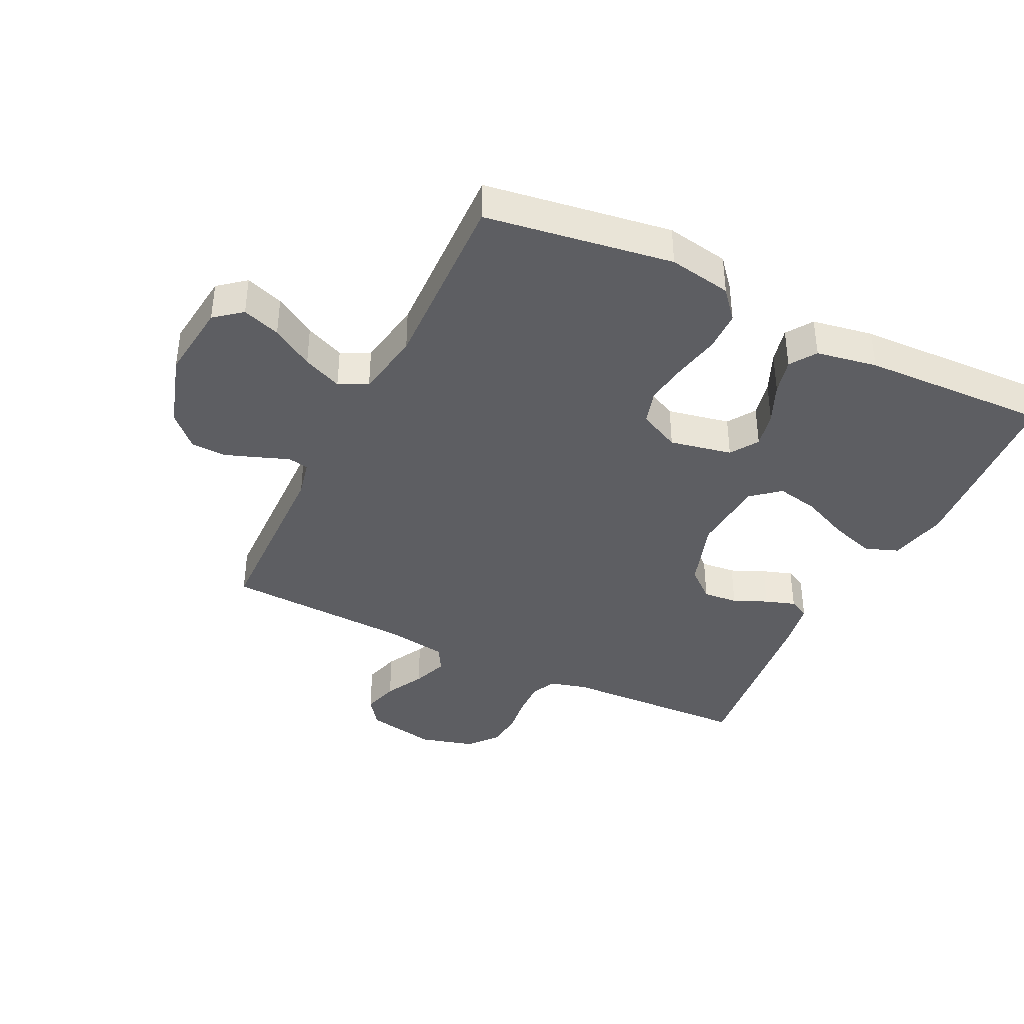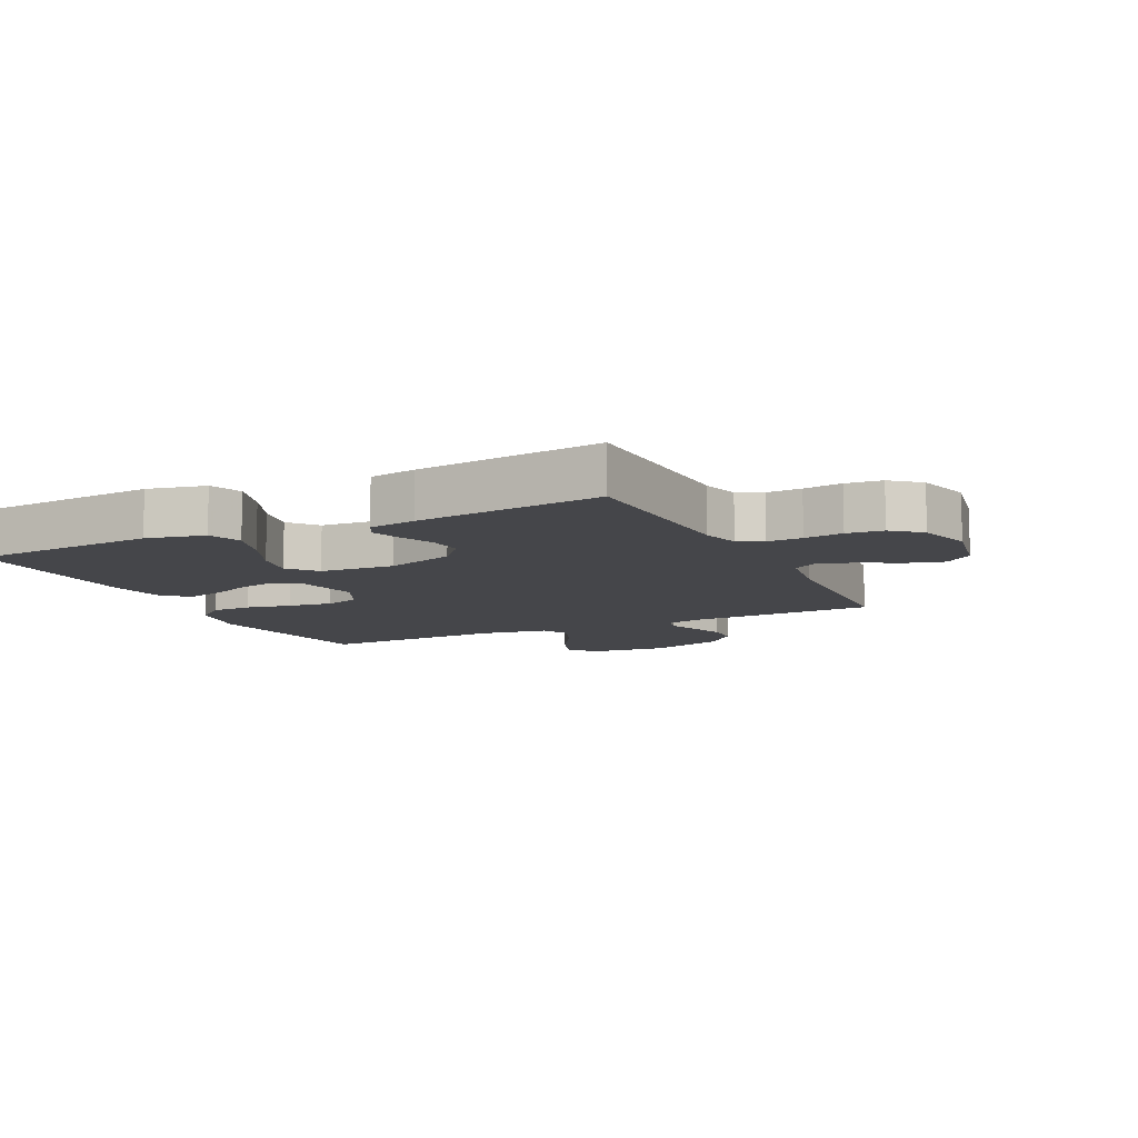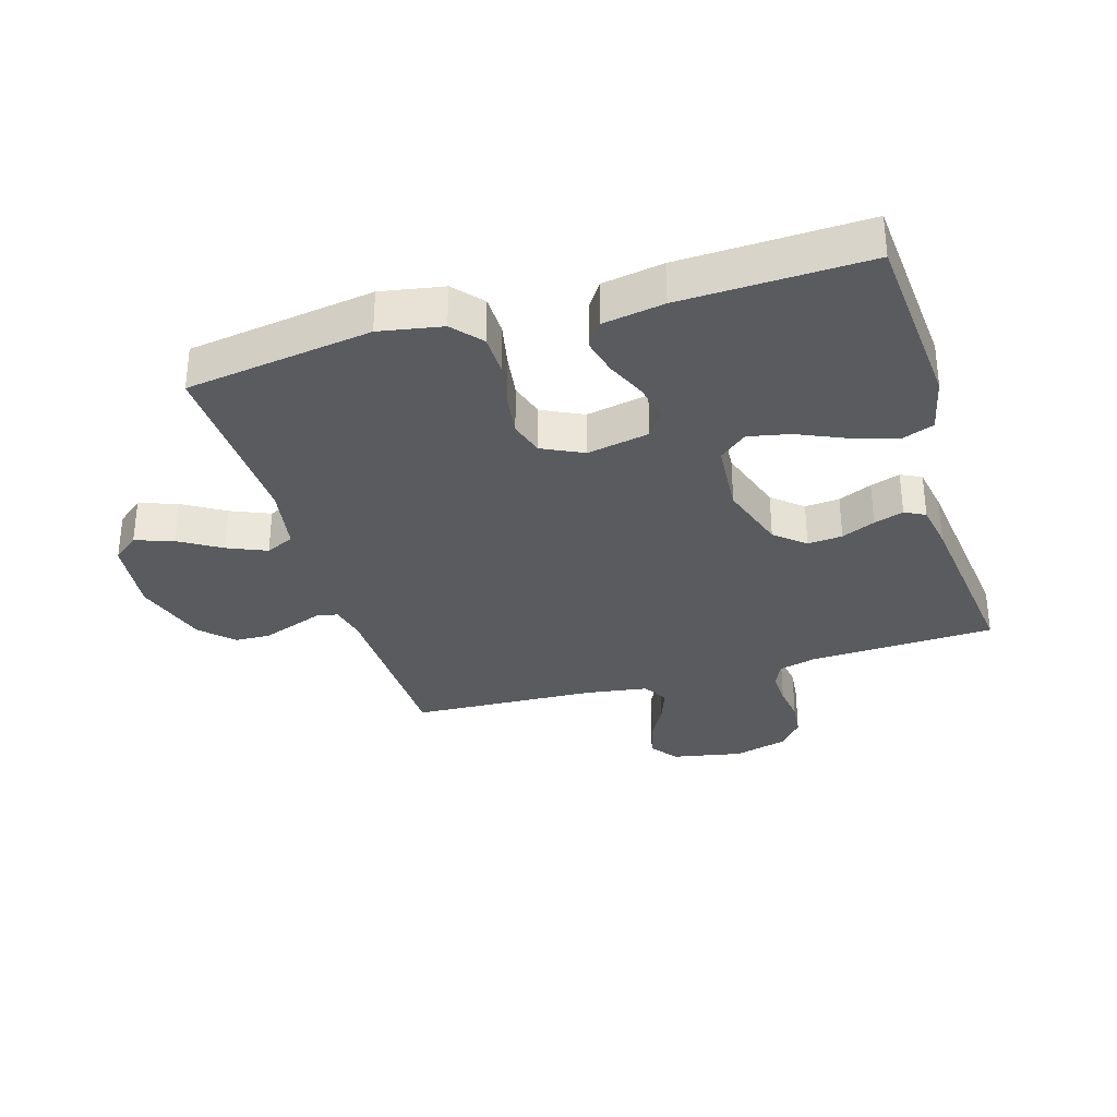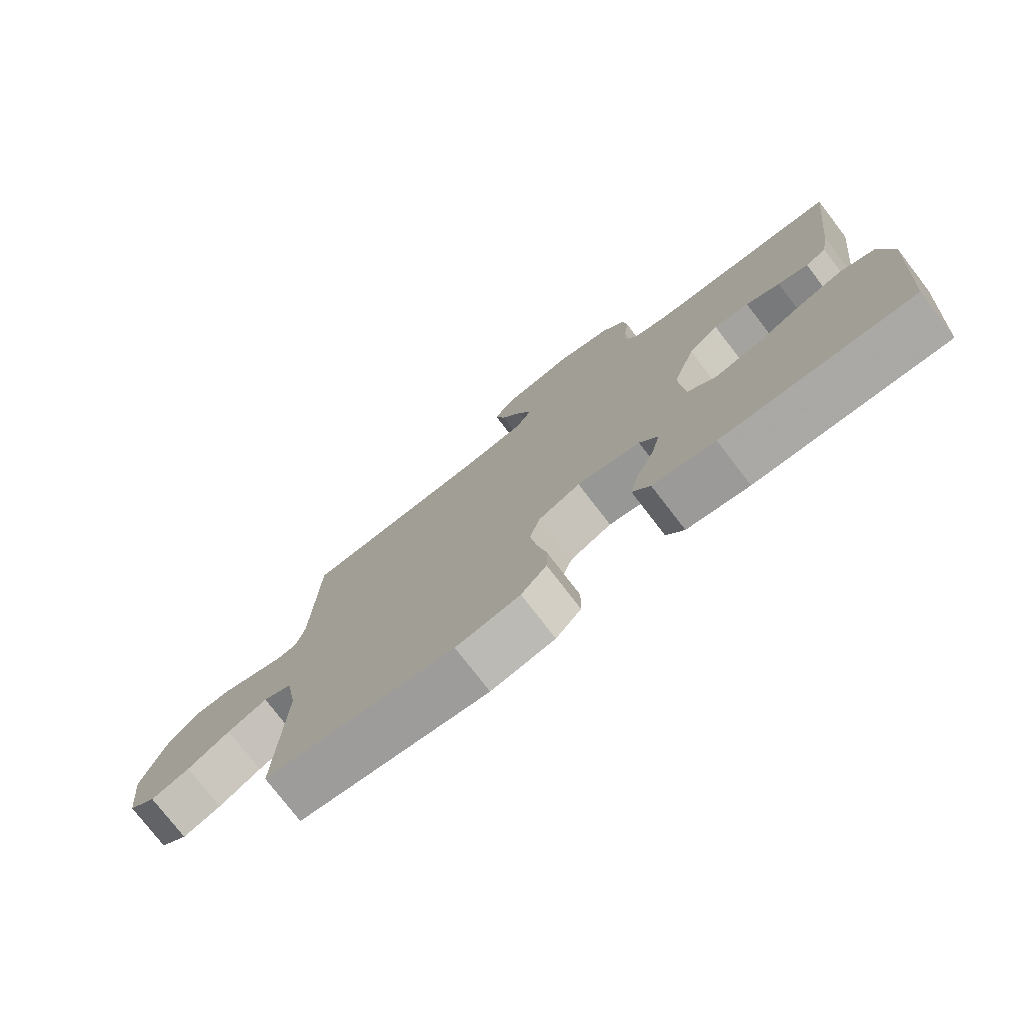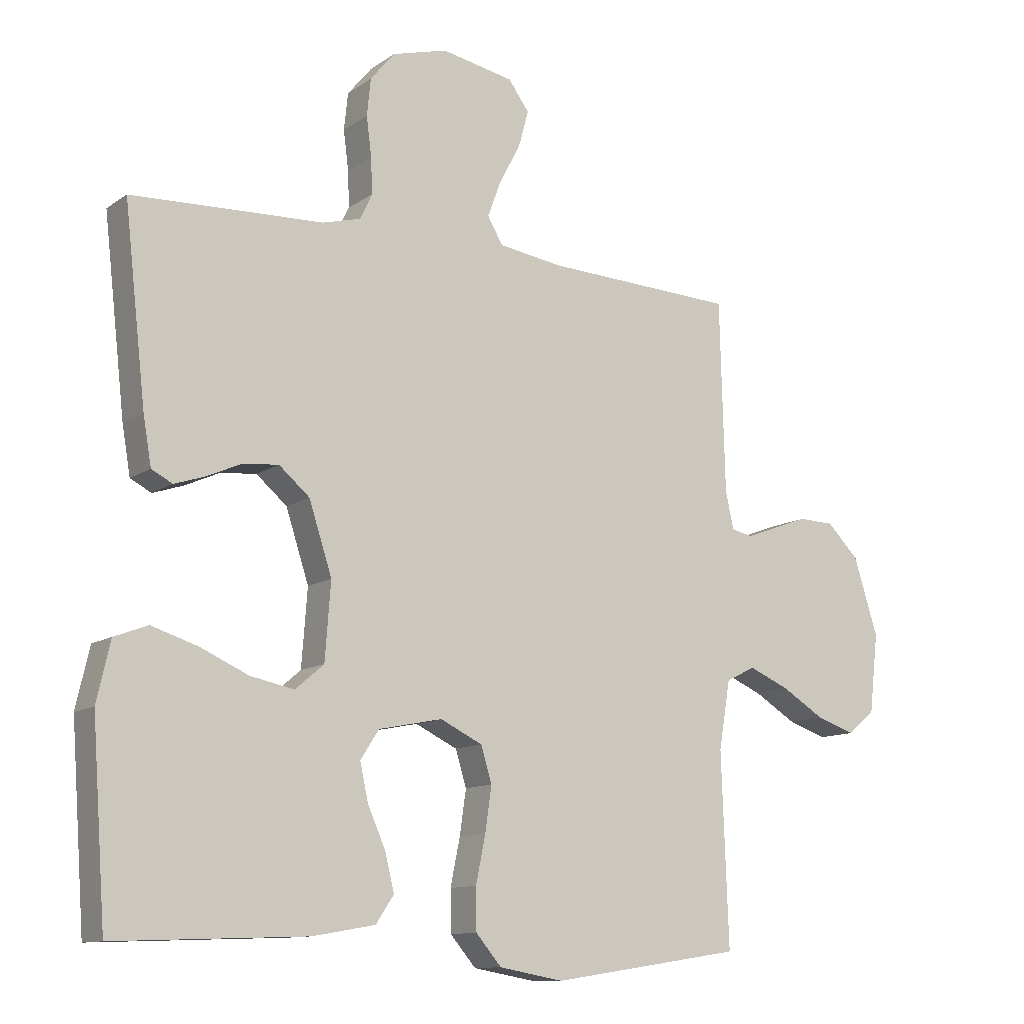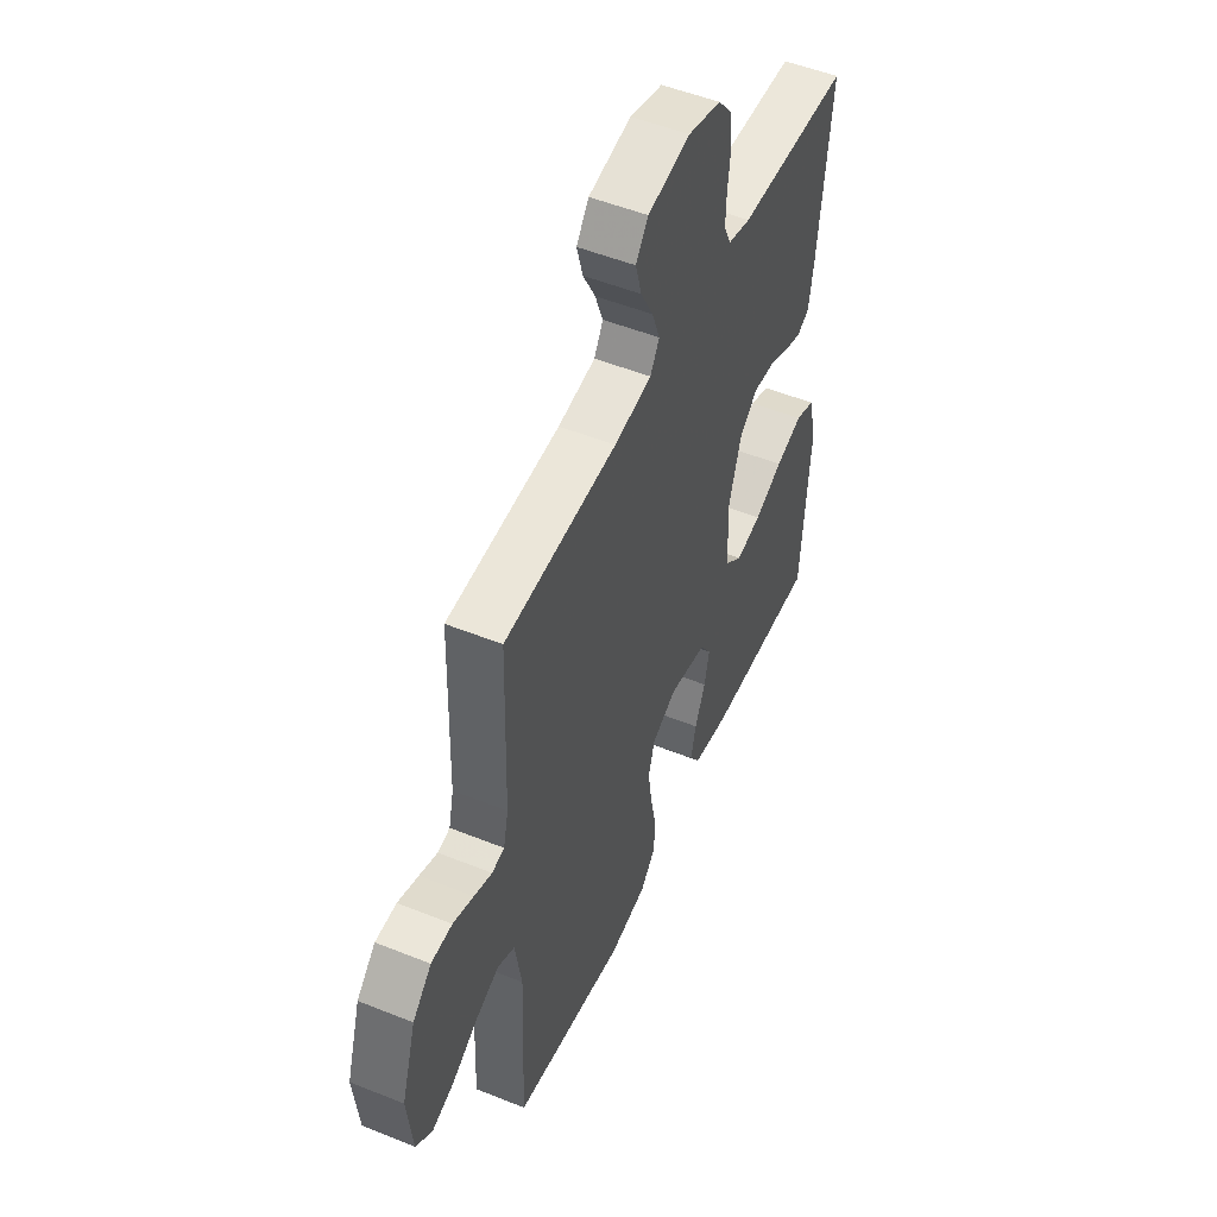
<metadata>
{"format":"obj","ext":"obj","renderer":"f3d","projection":"perspective","resolution":1024,"background":"white","views":[{"elev":-39.4,"azim":153.9,"up":"+Y"},{"elev":-9.9,"azim":-64.0,"up":"+Y"},{"elev":-32.4,"azim":-163.3,"up":"+Y"},{"elev":-76.8,"azim":-142.4,"up":"+Z"},{"elev":-11.4,"azim":-32.1,"up":"+Z"},{"elev":51.1,"azim":113.7,"up":"+Z"}]}
</metadata>
<code>
v 0.5 0.07 -0.5
v 0.2 0.07 -0.545
v 0.099 0.07 -0.527
v 0.059 0.07 -0.48
v 0.058 0.07 -0.415
v 0.073 0.07 -0.342
v 0.083 0.07 -0.272
v 0.066 0.07 -0.216
v 0 0.07 -0.184
v -0.1 0.07 -0.204
v -0.129 0.07 -0.249
v -0.116 0.07 -0.308
v -0.088 0.07 -0.372
v -0.074 0.07 -0.43
v -0.102 0.07 -0.472
v -0.2 0.07 -0.489
v -0.5 0.07 -0.5
v -0.522 0.07 -0.2
v -0.501 0.07 -0.107
v -0.448 0.07 -0.087
v -0.376 0.07 -0.11
v -0.3 0.07 -0.144
v -0.232 0.07 -0.158
v -0.187 0.07 -0.12
v -0.178 0.07 0
v -0.214 0.07 0.111
v -0.262 0.07 0.152
v -0.318 0.07 0.147
v -0.372 0.07 0.123
v -0.42 0.07 0.107
v -0.453 0.07 0.124
v -0.466 0.07 0.2
v -0.5 0.07 0.5
v -0.2 0.07 0.512
v -0.14 0.07 0.528
v -0.121 0.07 0.568
v -0.123 0.07 0.624
v -0.131 0.07 0.686
v -0.125 0.07 0.744
v -0.087 0.07 0.79
v 0 0.07 0.814
v 0.113 0.07 0.792
v 0.146 0.07 0.747
v 0.13 0.07 0.689
v 0.097 0.07 0.627
v 0.076 0.07 0.57
v 0.1 0.07 0.529
v 0.2 0.07 0.514
v 0.5 0.07 0.5
v 0.508 0.07 0.2
v 0.521 0.07 0.142
v 0.554 0.07 0.135
v 0.602 0.07 0.153
v 0.657 0.07 0.173
v 0.713 0.07 0.171
v 0.763 0.07 0.121
v 0.801 0.07 0
v 0.787 0.07 -0.125
v 0.744 0.07 -0.16
v 0.683 0.07 -0.139
v 0.616 0.07 -0.098
v 0.553 0.07 -0.071
v 0.507 0.07 -0.093
v 0.489 0.07 -0.2
v 0.5 0 -0.5
v 0.2 0 -0.545
v 0.099 0 -0.527
v 0.059 0 -0.48
v 0.058 0 -0.415
v 0.073 0 -0.342
v 0.083 0 -0.272
v 0.066 0 -0.216
v 0 0 -0.184
v -0.1 0 -0.204
v -0.129 0 -0.249
v -0.116 0 -0.308
v -0.088 0 -0.372
v -0.074 0 -0.43
v -0.102 0 -0.472
v -0.2 0 -0.489
v -0.5 0 -0.5
v -0.522 0 -0.2
v -0.501 0 -0.107
v -0.448 0 -0.087
v -0.376 0 -0.11
v -0.3 0 -0.144
v -0.232 0 -0.158
v -0.187 0 -0.12
v -0.178 0 0
v -0.214 0 0.111
v -0.262 0 0.152
v -0.318 0 0.147
v -0.372 0 0.123
v -0.42 0 0.107
v -0.453 0 0.124
v -0.466 0 0.2
v -0.5 0 0.5
v -0.2 0 0.512
v -0.14 0 0.528
v -0.121 0 0.568
v -0.123 0 0.624
v -0.131 0 0.686
v -0.125 0 0.744
v -0.087 0 0.79
v 0 0 0.814
v 0.113 0 0.792
v 0.146 0 0.747
v 0.13 0 0.689
v 0.097 0 0.627
v 0.076 0 0.57
v 0.1 0 0.529
v 0.2 0 0.514
v 0.5 0 0.5
v 0.508 0 0.2
v 0.521 0 0.142
v 0.554 0 0.135
v 0.602 0 0.153
v 0.657 0 0.173
v 0.713 0 0.171
v 0.763 0 0.121
v 0.801 0 0
v 0.787 0 -0.125
v 0.744 0 -0.16
v 0.683 0 -0.139
v 0.616 0 -0.098
v 0.553 0 -0.071
v 0.507 0 -0.093
v 0.489 0 -0.2
f 59 60 61
f 58 59 61
f 57 58 61
f 56 57 61
f 55 56 61
f 54 55 61
f 53 54 61
f 52 53 61
f 51 52 61 62
f 50 51 62 63
f 50 63 64
f 49 50 64
f 48 49 64
f 43 44 45
f 42 43 45
f 41 42 45
f 40 41 45
f 39 40 45
f 38 39 45
f 37 38 45
f 36 37 45 46
f 35 36 46 47
f 32 33 34
f 31 32 34
f 30 31 34
f 29 30 34
f 28 29 34
f 35 47 48
f 34 35 48
f 28 34 48
f 27 28 48
f 20 21 22
f 19 20 22
f 18 19 22
f 17 18 22
f 16 17 22
f 15 16 22
f 14 15 22
f 13 14 22
f 12 13 22
f 11 12 22 23
f 10 11 23 24
f 4 5 6
f 3 4 6
f 2 3 6
f 1 2 6
f 64 1 6
f 64 6 7
f 26 27 48 64
f 25 26 64
f 9 10 24 25
f 8 9 25 64
f 7 8 64
f 125 124 123
f 125 123 122
f 125 122 121
f 125 121 120
f 125 120 119
f 125 119 118
f 125 118 117
f 125 117 116
f 126 125 116 115
f 127 126 115 114
f 128 127 114
f 128 114 113
f 128 113 112
f 109 108 107
f 109 107 106
f 109 106 105
f 109 105 104
f 109 104 103
f 109 103 102
f 109 102 101
f 110 109 101 100
f 111 110 100 99
f 98 97 96
f 98 96 95
f 98 95 94
f 98 94 93
f 98 93 92
f 112 111 99
f 112 99 98
f 112 98 92
f 112 92 91
f 86 85 84
f 86 84 83
f 86 83 82
f 86 82 81
f 86 81 80
f 86 80 79
f 86 79 78
f 86 78 77
f 86 77 76
f 87 86 76 75
f 88 87 75 74
f 70 69 68
f 70 68 67
f 70 67 66
f 70 66 65
f 70 65 128
f 71 70 128
f 128 112 91 90
f 128 90 89
f 89 88 74 73
f 128 89 73 72
f 128 72 71
f 1 65 66 2
f 2 66 67 3
f 3 67 68 4
f 4 68 69 5
f 5 69 70 6
f 6 70 71 7
f 7 71 72 8
f 8 72 73 9
f 9 73 74 10
f 10 74 75 11
f 11 75 76 12
f 12 76 77 13
f 13 77 78 14
f 14 78 79 15
f 15 79 80 16
f 16 80 81 17
f 17 81 82 18
f 18 82 83 19
f 19 83 84 20
f 20 84 85 21
f 21 85 86 22
f 22 86 87 23
f 23 87 88 24
f 24 88 89 25
f 25 89 90 26
f 26 90 91 27
f 27 91 92 28
f 28 92 93 29
f 29 93 94 30
f 30 94 95 31
f 31 95 96 32
f 32 96 97 33
f 33 97 98 34
f 34 98 99 35
f 35 99 100 36
f 36 100 101 37
f 37 101 102 38
f 38 102 103 39
f 39 103 104 40
f 40 104 105 41
f 41 105 106 42
f 42 106 107 43
f 43 107 108 44
f 44 108 109 45
f 45 109 110 46
f 46 110 111 47
f 47 111 112 48
f 48 112 113 49
f 49 113 114 50
f 50 114 115 51
f 51 115 116 52
f 52 116 117 53
f 53 117 118 54
f 54 118 119 55
f 55 119 120 56
f 56 120 121 57
f 57 121 122 58
f 58 122 123 59
f 59 123 124 60
f 60 124 125 61
f 61 125 126 62
f 62 126 127 63
f 63 127 128 64
f 64 128 65 1

</code>
